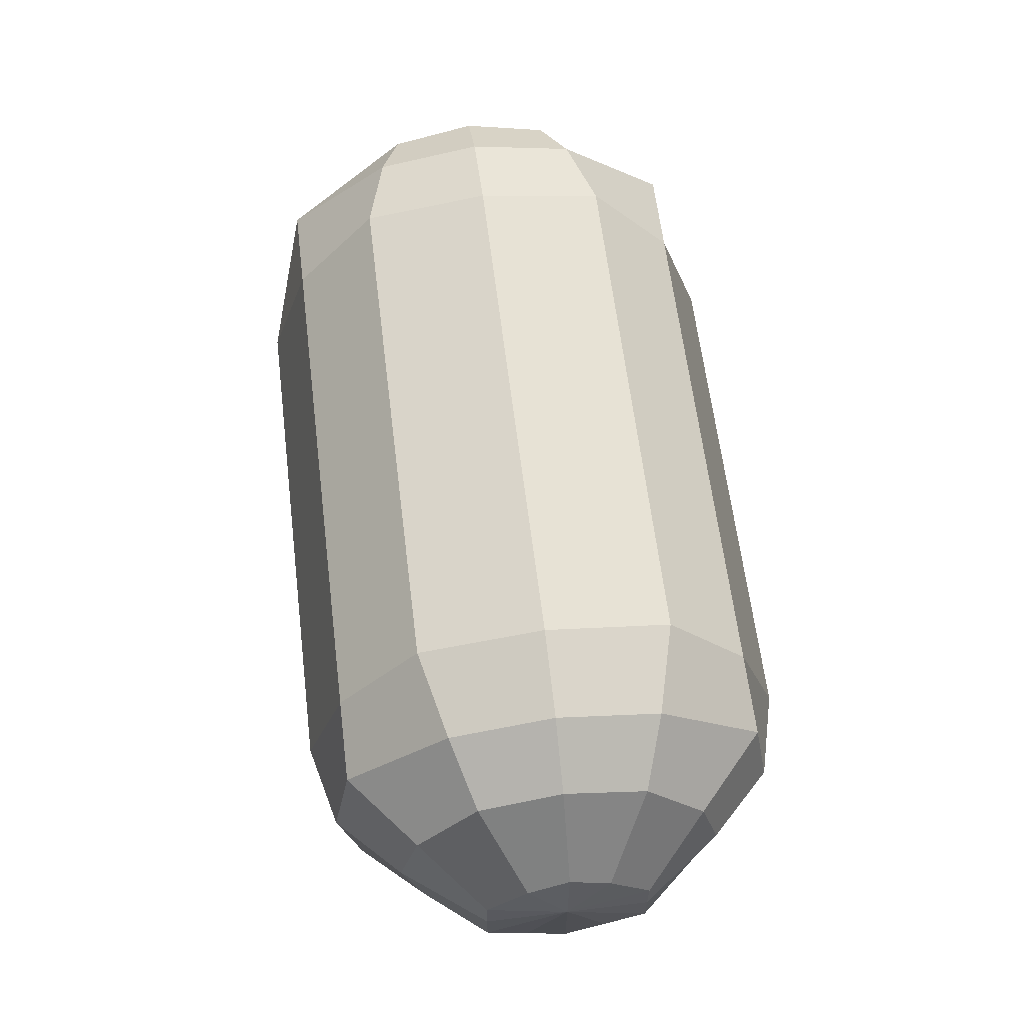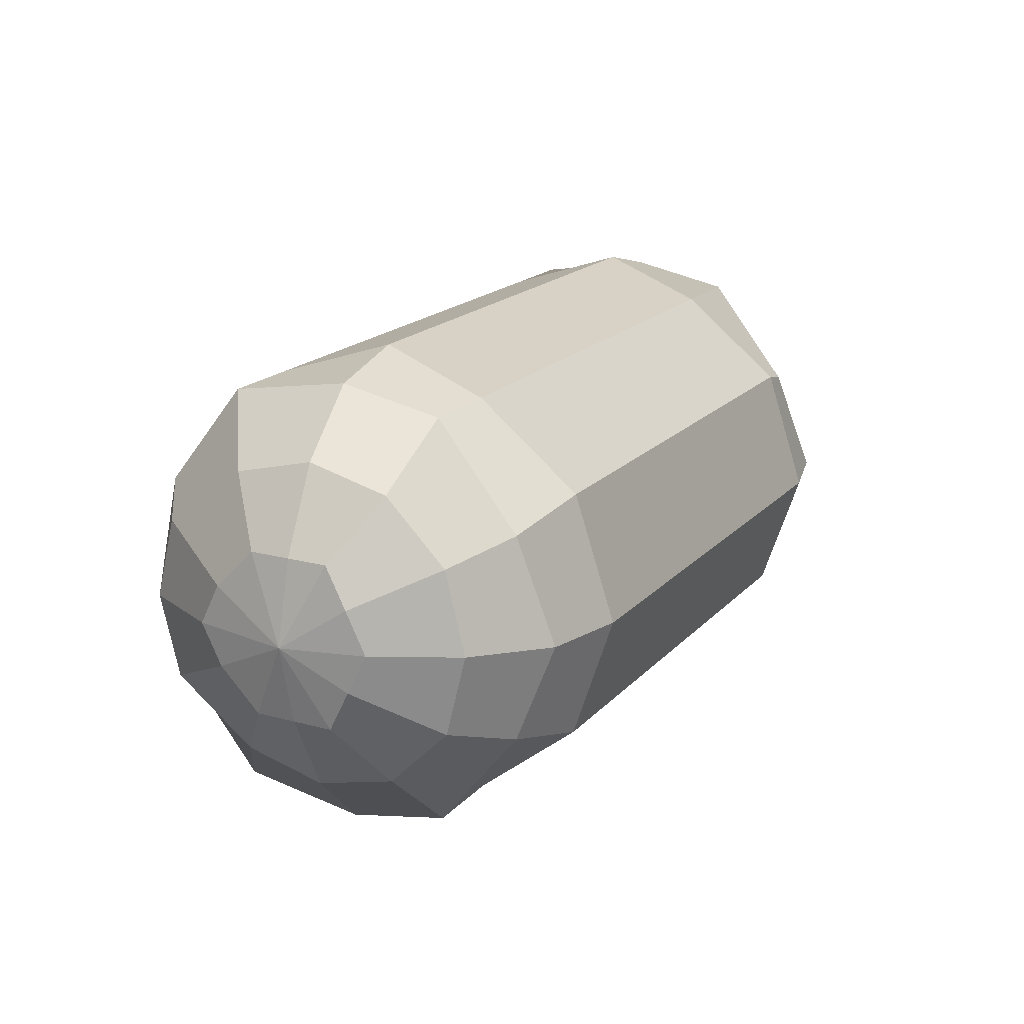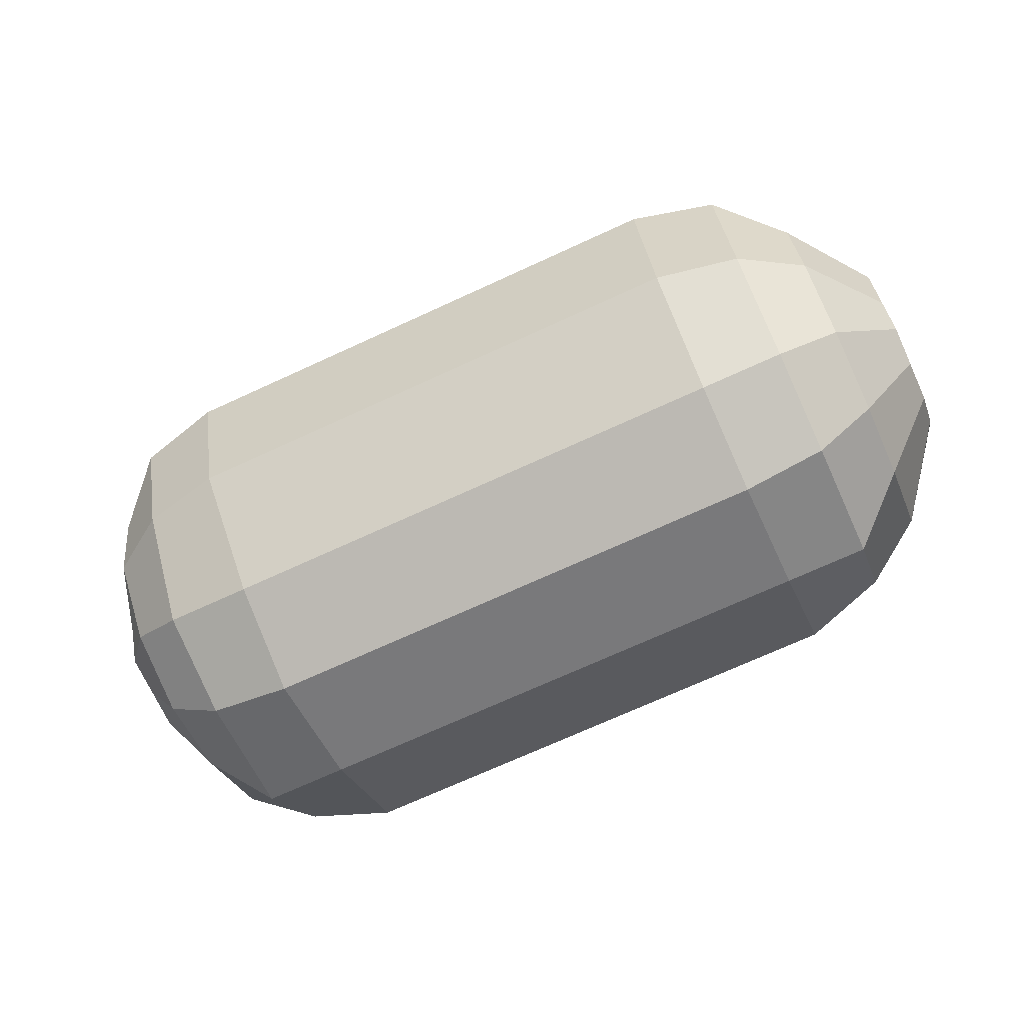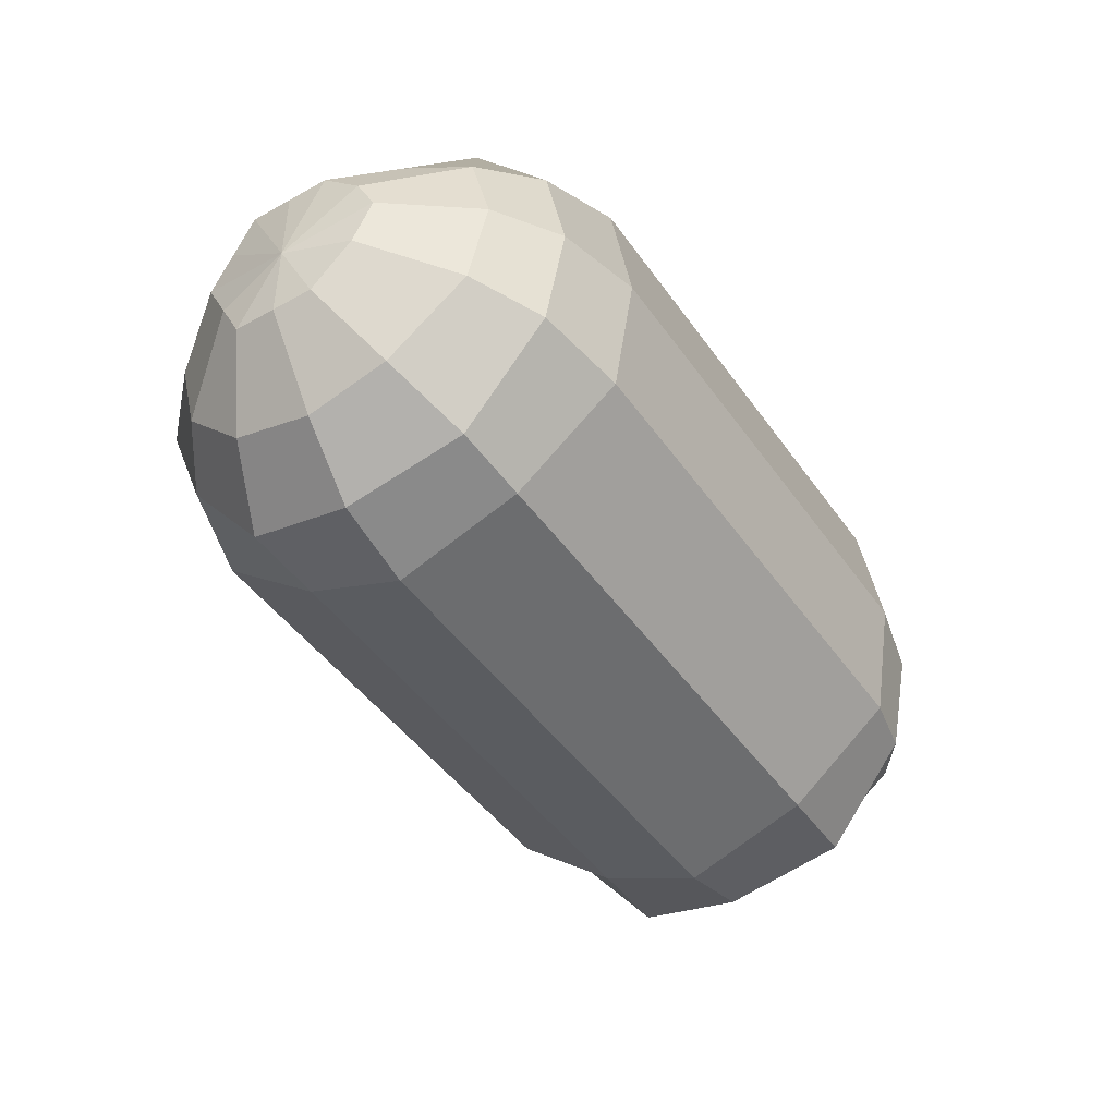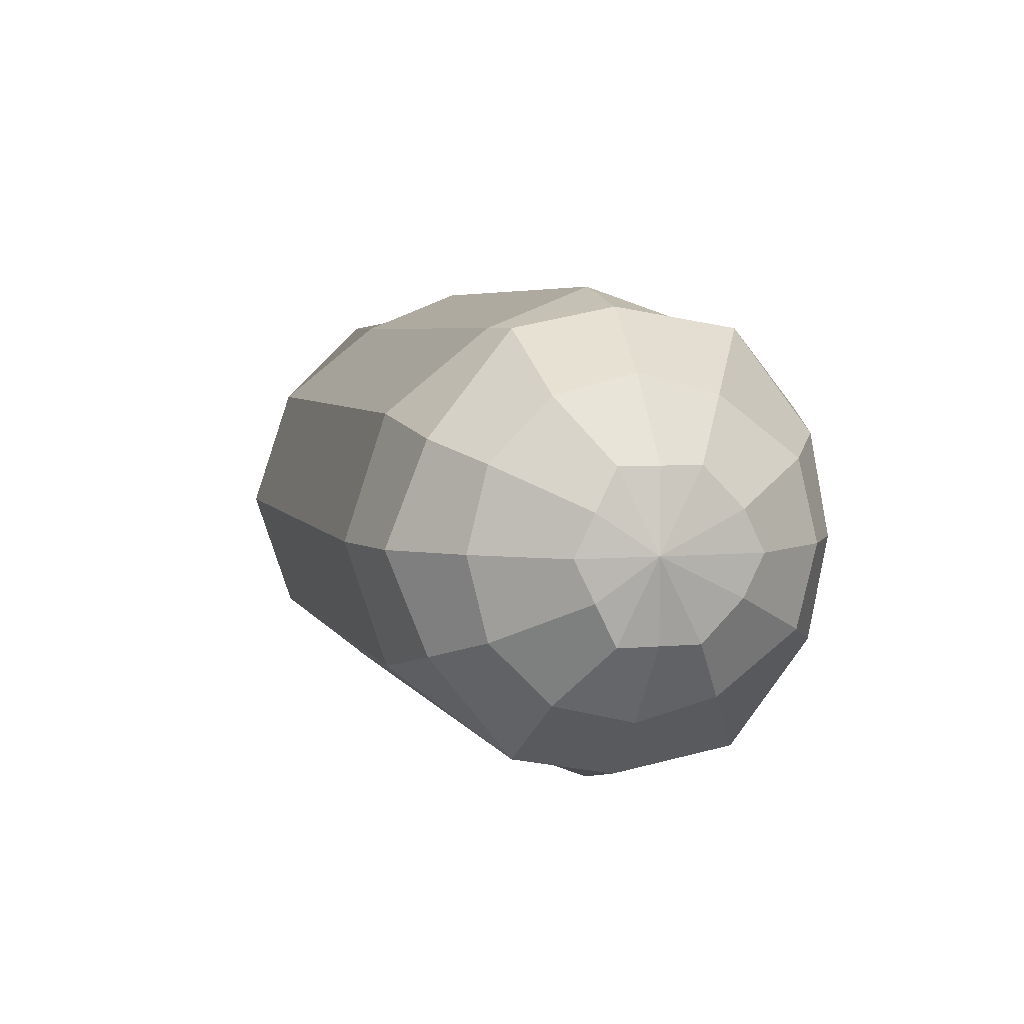
<metadata>
{"format":"obj","ext":"obj","renderer":"f3d","projection":"perspective","resolution":1024,"background":"white","views":[{"elev":62.6,"azim":-97.0,"up":"+Z"},{"elev":18.1,"azim":118.0,"up":"+Y"},{"elev":-71.2,"azim":-155.3,"up":"+Y"},{"elev":-45.3,"azim":-57.2,"up":"+Y"},{"elev":5.2,"azim":-106.8,"up":"+Y"}]}
</metadata>
<code>
v -22 4 2
v -22 4 0
v -22 0 0
v -22 2 4
v -22 4 2
v -22 0 0
v -22 0 5
v -22 2 4
v -22 0 0
v -22 -2 4
v -22 0 5
v -22 0 0
v -22 -4 2
v -22 -2 4
v -22 0 0
v -22 -4 0
v -22 -4 2
v -22 0 0
v -22 -4 -2
v -22 -4 0
v -22 0 0
v -22 -2 -3
v -22 -4 -2
v -22 0 0
v -22 0 -4
v -22 -2 -3
v -22 0 0
v -22 2 -3
v -22 0 -4
v -22 0 0
v -22 4 -2
v -22 2 -3
v -22 0 0
v -22 4 0
v -22 4 -2
v -22 0 0
v -19 7 4
v -19 8 0
v -22 4 0
v -22 4 2
v -19 7 4
v -22 4 0
v -19 4 8
v -19 7 4
v -22 4 2
v -22 2 4
v -19 4 8
v -22 4 2
v -19 0 9
v -19 4 8
v -22 2 4
v -22 0 5
v -19 0 9
v -22 2 4
v -19 -4 8
v -19 0 9
v -22 0 5
v -22 -2 4
v -19 -4 8
v -22 0 5
v -19 -7 4
v -19 -4 8
v -22 -2 4
v -22 -4 2
v -19 -7 4
v -22 -2 4
v -19 -8 0
v -19 -7 4
v -22 -4 2
v -22 -4 0
v -19 -8 0
v -22 -4 2
v -19 -7 -4
v -19 -8 0
v -22 -4 0
v -22 -4 -2
v -19 -7 -4
v -22 -4 0
v -19 -4 -7
v -19 -7 -4
v -22 -4 -2
v -22 -2 -3
v -19 -4 -7
v -22 -4 -2
v -19 0 -8
v -19 -4 -7
v -22 -2 -3
v -22 0 -4
v -19 0 -8
v -22 -2 -3
v -19 4 -7
v -19 0 -8
v -22 0 -4
v -22 2 -3
v -19 4 -7
v -22 0 -4
v -19 7 -4
v -19 4 -7
v -22 2 -3
v -22 4 -2
v -19 7 -4
v -22 2 -3
v -19 8 0
v -19 7 -4
v -22 4 -2
v -22 4 0
v -19 8 0
v -22 4 -2
v -16 10 6
v -16 11 0
v -19 8 0
v -19 7 4
v -16 10 6
v -19 8 0
v -16 5 10
v -16 10 6
v -19 7 4
v -19 4 8
v -16 5 10
v -19 7 4
v -16 0 11
v -16 5 10
v -19 4 8
v -19 0 9
v -16 0 11
v -19 4 8
v -16 -5 10
v -16 0 11
v -19 0 9
v -19 -4 8
v -16 -5 10
v -19 0 9
v -16 -10 6
v -16 -5 10
v -19 -4 8
v -19 -7 4
v -16 -10 6
v -19 -4 8
v -16 -11 0
v -16 -10 6
v -19 -7 4
v -19 -8 0
v -16 -11 0
v -19 -7 4
v -16 -10 -5
v -16 -11 0
v -19 -8 0
v -19 -7 -4
v -16 -10 -5
v -19 -8 0
v -16 -5 -9
v -16 -10 -5
v -19 -7 -4
v -19 -4 -7
v -16 -5 -9
v -19 -7 -4
v -16 0 -11
v -16 -5 -9
v -19 -4 -7
v -19 0 -8
v -16 0 -11
v -19 -4 -7
v -16 5 -9
v -16 0 -11
v -19 0 -8
v -19 4 -7
v -16 5 -9
v -19 0 -8
v -16 10 -5
v -16 5 -9
v -19 4 -7
v -19 7 -4
v -16 10 -5
v -19 4 -7
v -16 11 0
v -16 10 -5
v -19 7 -4
v -19 8 0
v -16 11 0
v -19 7 -4
v -12 10 6
v -12 12 0
v -16 11 0
v -16 10 6
v -12 10 6
v -16 11 0
v -12 6 11
v -12 10 6
v -16 10 6
v -16 5 10
v -12 6 11
v -16 10 6
v -12 0 12
v -12 6 11
v -16 5 10
v -16 0 11
v -12 0 12
v -16 5 10
v -12 -6 11
v -12 0 12
v -16 0 11
v -16 -5 10
v -12 -6 11
v -16 0 11
v -12 -10 6
v -12 -6 11
v -16 -5 10
v -16 -10 6
v -12 -10 6
v -16 -5 10
v -12 -12 0
v -12 -10 6
v -16 -10 6
v -16 -11 0
v -12 -12 0
v -16 -10 6
v -12 -10 -5
v -12 -12 0
v -16 -11 0
v -16 -10 -5
v -12 -10 -5
v -16 -11 0
v -12 -6 -10
v -12 -10 -5
v -16 -10 -5
v -16 -5 -9
v -12 -6 -10
v -16 -10 -5
v -12 0 -12
v -12 -6 -10
v -16 -5 -9
v -16 0 -11
v -12 0 -12
v -16 -5 -9
v -12 6 -10
v -12 0 -12
v -16 0 -11
v -16 5 -9
v -12 6 -10
v -16 0 -11
v -12 10 -5
v -12 6 -10
v -16 5 -9
v -16 10 -5
v -12 10 -5
v -16 5 -9
v -12 12 0
v -12 10 -5
v -16 10 -5
v -16 11 0
v -12 12 0
v -16 10 -5
v -12 10 6
v 0 12 0
v -12 12 0
v 0 12 0
v -12 10 6
v 0 10 6
v -12 6 11
v 0 10 6
v -12 10 6
v 0 10 6
v -12 6 11
v 0 6 11
v -12 0 12
v 0 6 11
v -12 6 11
v 0 6 11
v -12 0 12
v 0 0 12
v -12 -6 11
v 0 0 12
v -12 0 12
v 0 0 12
v -12 -6 11
v 0 -6 11
v -12 -10 6
v 0 -6 11
v -12 -6 11
v 0 -6 11
v -12 -10 6
v 0 -10 6
v -12 -12 0
v 0 -10 6
v -12 -10 6
v 0 -10 6
v -12 -12 0
v 0 -12 0
v -12 -10 -5
v 0 -12 0
v -12 -12 0
v 0 -12 0
v -12 -10 -5
v 0 -10 -5
v -12 -6 -10
v 0 -10 -5
v -12 -10 -5
v 0 -10 -5
v -12 -6 -10
v 0 -6 -10
v -12 0 -12
v 0 -6 -10
v -12 -6 -10
v 0 -6 -10
v -12 0 -12
v 0 0 -12
v -12 6 -10
v 0 0 -12
v -12 0 -12
v 0 0 -12
v -12 6 -10
v 0 6 -10
v -12 10 -5
v 0 6 -10
v -12 6 -10
v 0 6 -10
v -12 10 -5
v 0 10 -5
v -12 12 0
v 0 10 -5
v -12 10 -5
v 0 10 -5
v -12 12 0
v 0 12 0
v 17 10 6
v 17 11 0
v 13 12 0
v 13 10 6
v 17 10 6
v 13 12 0
v 17 5 10
v 17 10 6
v 13 10 6
v 13 6 11
v 17 5 10
v 13 10 6
v 17 0 11
v 17 5 10
v 13 6 11
v 13 0 12
v 17 0 11
v 13 6 11
v 17 -5 10
v 17 0 11
v 13 0 12
v 13 -6 11
v 17 -5 10
v 13 0 12
v 17 -10 6
v 17 -5 10
v 13 -6 11
v 13 -10 6
v 17 -10 6
v 13 -6 11
v 17 -11 0
v 17 -10 6
v 13 -10 6
v 13 -12 0
v 17 -11 0
v 13 -10 6
v 17 -10 -5
v 17 -11 0
v 13 -12 0
v 13 -10 -5
v 17 -10 -5
v 13 -12 0
v 17 -5 -9
v 17 -10 -5
v 13 -10 -5
v 13 -6 -10
v 17 -5 -9
v 13 -10 -5
v 17 0 -11
v 17 -5 -9
v 13 -6 -10
v 13 0 -12
v 17 0 -11
v 13 -6 -10
v 17 5 -9
v 17 0 -11
v 13 0 -12
v 13 6 -10
v 17 5 -9
v 13 0 -12
v 17 10 -5
v 17 5 -9
v 13 6 -10
v 13 10 -5
v 17 10 -5
v 13 6 -10
v 17 11 0
v 17 10 -5
v 13 10 -5
v 13 12 0
v 17 11 0
v 13 10 -5
v 20 7 4
v 20 8 0
v 17 11 0
v 17 10 6
v 20 7 4
v 17 11 0
v 20 4 8
v 20 7 4
v 17 10 6
v 17 5 10
v 20 4 8
v 17 10 6
v 20 0 9
v 20 4 8
v 17 5 10
v 17 0 11
v 20 0 9
v 17 5 10
v 20 -4 8
v 20 0 9
v 17 0 11
v 17 -5 10
v 20 -4 8
v 17 0 11
v 20 -7 4
v 20 -4 8
v 17 -5 10
v 17 -10 6
v 20 -7 4
v 17 -5 10
v 20 -8 0
v 20 -7 4
v 17 -10 6
v 17 -11 0
v 20 -8 0
v 17 -10 6
v 20 -7 -4
v 20 -8 0
v 17 -11 0
v 17 -10 -5
v 20 -7 -4
v 17 -11 0
v 20 -4 -7
v 20 -7 -4
v 17 -10 -5
v 17 -5 -9
v 20 -4 -7
v 17 -10 -5
v 20 0 -8
v 20 -4 -7
v 17 -5 -9
v 17 0 -11
v 20 0 -8
v 17 -5 -9
v 20 4 -7
v 20 0 -8
v 17 0 -11
v 17 5 -9
v 20 4 -7
v 17 0 -11
v 20 7 -4
v 20 4 -7
v 17 5 -9
v 17 10 -5
v 20 7 -4
v 17 5 -9
v 20 8 0
v 20 7 -4
v 17 10 -5
v 17 11 0
v 20 8 0
v 17 10 -5
v 22 4 2
v 22 4 0
v 20 8 0
v 20 7 4
v 22 4 2
v 20 8 0
v 22 2 4
v 22 4 2
v 20 7 4
v 20 4 8
v 22 2 4
v 20 7 4
v 22 0 5
v 22 2 4
v 20 4 8
v 20 0 9
v 22 0 5
v 20 4 8
v 22 -2 4
v 22 0 5
v 20 0 9
v 20 -4 8
v 22 -2 4
v 20 0 9
v 22 -4 2
v 22 -2 4
v 20 -4 8
v 20 -7 4
v 22 -4 2
v 20 -4 8
v 22 -4 0
v 22 -4 2
v 20 -7 4
v 20 -8 0
v 22 -4 0
v 20 -7 4
v 22 -4 -2
v 22 -4 0
v 20 -8 0
v 20 -7 -4
v 22 -4 -2
v 20 -8 0
v 22 -2 -3
v 22 -4 -2
v 20 -7 -4
v 20 -4 -7
v 22 -2 -3
v 20 -7 -4
v 22 0 -4
v 22 -2 -3
v 20 -4 -7
v 20 0 -8
v 22 0 -4
v 20 -4 -7
v 22 2 -3
v 22 0 -4
v 20 0 -8
v 20 4 -7
v 22 2 -3
v 20 0 -8
v 22 4 -2
v 22 2 -3
v 20 4 -7
v 20 7 -4
v 22 4 -2
v 20 4 -7
v 22 4 0
v 22 4 -2
v 20 7 -4
v 20 8 0
v 22 4 0
v 20 7 -4
v 22 4 2
v 23 0 0
v 22 4 0
v 22 2 4
v 23 0 0
v 22 4 2
v 22 0 5
v 23 0 0
v 22 2 4
v 22 -2 4
v 23 0 0
v 22 0 5
v 22 -4 2
v 23 0 0
v 22 -2 4
v 22 -4 0
v 23 0 0
v 22 -4 2
v 22 -4 -2
v 23 0 0
v 22 -4 0
v 22 -2 -3
v 23 0 0
v 22 -4 -2
v 22 0 -4
v 23 0 0
v 22 -2 -3
v 22 2 -3
v 23 0 0
v 22 0 -4
v 22 4 -2
v 23 0 0
v 22 2 -3
v 22 4 0
v 23 0 0
v 22 4 -2
v 0 10 6
v 13 12 0
v 0 12 0
v 13 12 0
v 0 10 6
v 13 10 6
v 0 6 11
v 13 10 6
v 0 10 6
v 13 10 6
v 0 6 11
v 13 6 11
v 0 0 12
v 13 6 11
v 0 6 11
v 13 6 11
v 0 0 12
v 13 0 12
v 0 -6 11
v 13 0 12
v 0 0 12
v 13 0 12
v 0 -6 11
v 13 -6 11
v 0 -10 6
v 13 -6 11
v 0 -6 11
v 13 -6 11
v 0 -10 6
v 13 -10 6
v 0 -12 0
v 13 -10 6
v 0 -10 6
v 13 -10 6
v 0 -12 0
v 13 -12 0
v 0 -10 -5
v 13 -12 0
v 0 -12 0
v 13 -12 0
v 0 -10 -5
v 13 -10 -5
v 0 -6 -10
v 13 -10 -5
v 0 -10 -5
v 13 -10 -5
v 0 -6 -10
v 13 -6 -10
v 0 0 -12
v 13 -6 -10
v 0 -6 -10
v 13 -6 -10
v 0 0 -12
v 13 0 -12
v 0 6 -10
v 13 0 -12
v 0 0 -12
v 13 0 -12
v 0 6 -10
v 13 6 -10
v 0 10 -5
v 13 6 -10
v 0 6 -10
v 13 6 -10
v 0 10 -5
v 13 10 -5
v 0 12 0
v 13 10 -5
v 0 10 -5
v 13 10 -5
v 0 12 0
v 13 12 0
f 1 2 3
f 4 5 6
f 7 8 9
f 10 11 12
f 13 14 15
f 16 17 18
f 19 20 21
f 22 23 24
f 25 26 27
f 28 29 30
f 31 32 33
f 34 35 36
f 37 38 39
f 40 41 42
f 43 44 45
f 46 47 48
f 49 50 51
f 52 53 54
f 55 56 57
f 58 59 60
f 61 62 63
f 64 65 66
f 67 68 69
f 70 71 72
f 73 74 75
f 76 77 78
f 79 80 81
f 82 83 84
f 85 86 87
f 88 89 90
f 91 92 93
f 94 95 96
f 97 98 99
f 100 101 102
f 103 104 105
f 106 107 108
f 109 110 111
f 112 113 114
f 115 116 117
f 118 119 120
f 121 122 123
f 124 125 126
f 127 128 129
f 130 131 132
f 133 134 135
f 136 137 138
f 139 140 141
f 142 143 144
f 145 146 147
f 148 149 150
f 151 152 153
f 154 155 156
f 157 158 159
f 160 161 162
f 163 164 165
f 166 167 168
f 169 170 171
f 172 173 174
f 175 176 177
f 178 179 180
f 181 182 183
f 184 185 186
f 187 188 189
f 190 191 192
f 193 194 195
f 196 197 198
f 199 200 201
f 202 203 204
f 205 206 207
f 208 209 210
f 211 212 213
f 214 215 216
f 217 218 219
f 220 221 222
f 223 224 225
f 226 227 228
f 229 230 231
f 232 233 234
f 235 236 237
f 238 239 240
f 241 242 243
f 244 245 246
f 247 248 249
f 250 251 252
f 253 254 255
f 256 257 258
f 259 260 261
f 262 263 264
f 265 266 267
f 268 269 270
f 271 272 273
f 274 275 276
f 277 278 279
f 280 281 282
f 283 284 285
f 286 287 288
f 289 290 291
f 292 293 294
f 295 296 297
f 298 299 300
f 301 302 303
f 304 305 306
f 307 308 309
f 310 311 312
f 313 314 315
f 316 317 318
f 319 320 321
f 322 323 324
f 325 326 327
f 328 329 330
f 331 332 333
f 334 335 336
f 337 338 339
f 340 341 342
f 343 344 345
f 346 347 348
f 349 350 351
f 352 353 354
f 355 356 357
f 358 359 360
f 361 362 363
f 364 365 366
f 367 368 369
f 370 371 372
f 373 374 375
f 376 377 378
f 379 380 381
f 382 383 384
f 385 386 387
f 388 389 390
f 391 392 393
f 394 395 396
f 397 398 399
f 400 401 402
f 403 404 405
f 406 407 408
f 409 410 411
f 412 413 414
f 415 416 417
f 418 419 420
f 421 422 423
f 424 425 426
f 427 428 429
f 430 431 432
f 433 434 435
f 436 437 438
f 439 440 441
f 442 443 444
f 445 446 447
f 448 449 450
f 451 452 453
f 454 455 456
f 457 458 459
f 460 461 462
f 463 464 465
f 466 467 468
f 469 470 471
f 472 473 474
f 475 476 477
f 478 479 480
f 481 482 483
f 484 485 486
f 487 488 489
f 490 491 492
f 493 494 495
f 496 497 498
f 499 500 501
f 502 503 504
f 505 506 507
f 508 509 510
f 511 512 513
f 514 515 516
f 517 518 519
f 520 521 522
f 523 524 525
f 526 527 528
f 529 530 531
f 532 533 534
f 535 536 537
f 538 539 540
f 541 542 543
f 544 545 546
f 547 548 549
f 550 551 552
f 553 554 555
f 556 557 558
f 559 560 561
f 562 563 564
f 565 566 567
f 568 569 570
f 571 572 573
f 574 575 576
f 577 578 579
f 580 581 582
f 583 584 585
f 586 587 588
f 589 590 591
f 592 593 594
f 595 596 597
f 598 599 600
f 601 602 603
f 604 605 606
f 607 608 609
f 610 611 612
f 613 614 615
f 616 617 618
f 619 620 621
f 622 623 624
f 625 626 627
f 628 629 630
f 631 632 633
f 634 635 636
f 637 638 639
f 640 641 642
f 643 644 645
f 646 647 648

</code>
